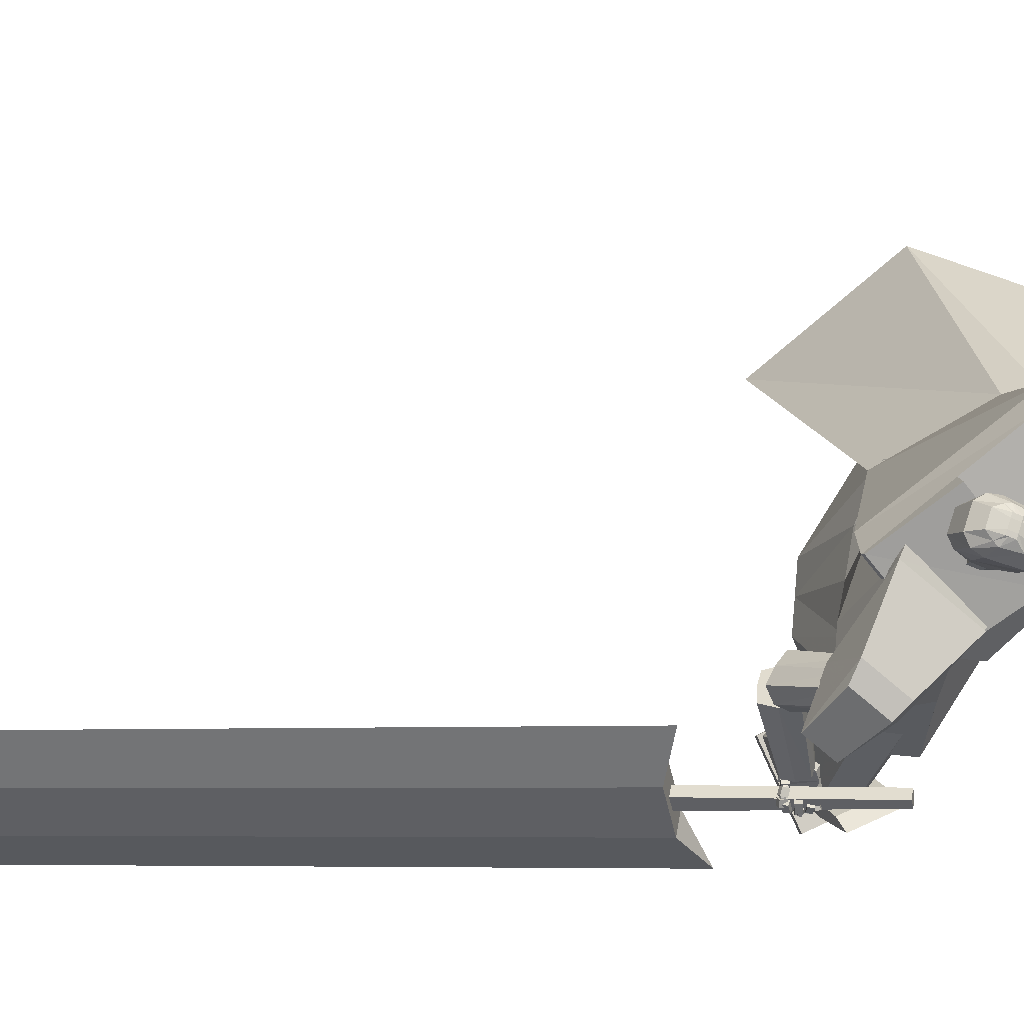
<metadata>
{"format":"obj","ext":"obj","renderer":"f3d","projection":"perspective","resolution":1024,"background":"white","views":[{"elev":77.9,"azim":-84.7,"up":"+Y"}]}
</metadata>
<code>
o Cube.004
v 2.051 0.5186 1.262
v -0.8258 4.449 0.2822
v 2.179 0.6286 -1.144
v -0.1792 4.782 -0.4247
v 2.438 0.921 1.752
v 0.3081 4.834 1.568
v 3.362 1.194 0.1374
v 0.951 5.149 0.7787
v -0.7599 4.046 0.648
v 0.06074 4.43 -0.4524
v 1.231 4.922 0.8503
v 0.4084 4.506 1.747
v 0.8793 3.026 -0.2465
v 1.464 3.548 0.7066
v 1.055 3.14 1.476
v 0.1078 2.586 1.061
v 0.4252 4.978 0.2188
v 3.066 1.097 1.427
v 0.6914 5.058 1.229
v 0.8198 4.714 1.299
v -0.2447 4.62 0.9285
v 1.44 3.135 1.327
v -0.8322 4.502 0.3017
v -0.1856 4.835 -0.4053
v -0.3209 4.819 0.9523
v 0.3459 5.179 0.2409
v 0.9092 0.008613 1.621
v 0.9105 0.1468 1.633
v 0.6563 0.09272 0.7155
v 0.6576 0.2309 0.728
v 1.236 0.01374 1.53
v 1.237 0.1519 1.543
v 0.9831 0.09783 0.6247
v 0.9844 0.236 0.6372
v -0.05292 4.686 0.7086
v 0.05311 5.502 0.6397
v -0.01639 4.718 0.5636
v 0.07413 5.521 0.5562
v 0.1413 5.477 0.5035
v 0.2337 5.369 0.3883
v 0.2122 5.134 0.2899
v 0.1678 4.965 0.4322
v 0.1697 4.893 0.4237
v 0.08637 5.423 0.7439
v 0.131 5.273 0.8184
v 0.08321 5.039 0.7713
v 0.04876 4.904 0.6966
v 0.06687 4.854 0.5987
v -0.02857 4.707 0.6119
v 0.06713 5.515 0.584
v 0.1406 4.867 0.5391
v 0.1353 4.937 0.5612
v 0.2036 5.1 0.4416
v 0.233 5.342 0.5086
v 0.1565 5.464 0.5606
v 0.03017 5.528 0.5466
v -0.08193 4.688 0.7016
v -0.04541 4.72 0.5566
v 0.009149 5.509 0.6301
v -0.02477 4.791 0.7376
v -0.02257 4.889 0.7978
v -0.09031 5.027 0.8498
v 0.01643 5.265 0.8656
v 0.006144 5.414 0.7994
v 0.07422 4.891 0.3993
v 0.07489 4.974 0.4108
v 0.1538 5.164 0.1941
v 0.1619 5.393 0.2878
v 0.1039 5.5 0.4114
v 0.02317 5.521 0.5744
v -0.05758 4.709 0.605
v -0.1689 4.694 0.6812
v -0.123 5.515 0.5981
v -0.1324 4.726 0.5362
v -0.102 5.533 0.5146
v -0.1439 5.497 0.4362
v -0.1889 5.399 0.2886
v -0.1574 5.161 0.2026
v -0.2039 4.992 0.3444
v -0.2116 4.92 0.3337
v -0.2094 5.444 0.6741
v -0.3022 5.304 0.7162
v -0.2701 5.064 0.6878
v -0.2244 4.924 0.6321
v -0.2036 4.873 0.5348
v -0.1446 4.716 0.5845
v -0.109 5.527 0.5424
v -0.2407 4.894 0.4491
v -0.2364 4.963 0.4734
v -0.2218 5.13 0.3412
v -0.2454 5.376 0.3957
v -0.1845 5.488 0.4801
v -0.05788 5.534 0.5258
v -0.1399 4.692 0.688
v -0.1034 4.724 0.5429
v -0.0789 5.515 0.6093
v -0.1927 4.803 0.698
v -0.2084 4.902 0.754
v -0.1531 5.031 0.8349
v -0.2228 5.282 0.8091
v -0.1644 5.426 0.7592
v -0.1164 4.904 0.3543
v -0.111 4.988 0.3669
v -0.05895 5.18 0.1439
v -0.07734 5.41 0.2313
v -0.06666 5.512 0.3711
v -0.06488 5.528 0.5537
v -0.1156 4.713 0.5913
v 1.257 2.097 0.443
v 0.5116 4.785 1.361
v 1.262 2.1 -0.1963
v 0.8339 4.951 1.008
v -0 1.979 -0.6704
v 0.2001 4.877 -0.01596
v 0 1.979 0.9191
v -0.3588 4.563 0.7849
v 0.9952 4.367 0.8531
v 0.6153 4.165 1.296
v -0.2759 3.801 0.8434
v 0.1518 4.106 -0.3083
v 0.5268 4.963 0.4436
v 0.3336 1.979 0.9191
v 0.3336 1.979 -0.6704
v -0.000611 4.686 1.042
v 0.2679 3.935 1.073
v 0.9131 4.264 0.4865
v -1.254 2.093 0.432
v -1.254 2.093 -0.2104
v -0.8858 4.21 -0.5108
v -1.15 4.049 0.1143
v -0.2143 4.914 -0.1587
v -0.3336 1.979 0.9191
v -0.3336 1.979 -0.6704
v -0.6617 4.656 0.5055
v -0.8273 3.898 0.3864
v -0.5825 4.164 -0.5066
v 0.9672 3.068 -0.1397
v 0.9412 3.054 0.4871
v -0 2.872 -0.3512
v 0.4551 2.872 -0.3109
v 0.4107 2.872 0.5596
v -0.000363 2.871 0.6046
v -0.9269 3.051 -0.2362
v -0.9366 3.045 0.421
v -0.4551 2.872 -0.3109
v -0.4107 2.872 0.5596
v -0.9591 4.537 -0.2988
v -1.121 4.441 0.07219
v -1.24 4.849 0.0235
v -0.9766 4.97 -0.3907
v -0.9387 4.406 -0.5858
v -1.307 4.237 -0.007268
v -0.2134 4.914 -0.1578
v -0.6544 4.711 0.5354
v -1.188 4.924 -0.4653
v -1.409 4.822 -0.1177
v -1.499 4.498 -0.7455
v -1.684 4.413 -0.4554
v 0.6909 1.399 1.141
v 0.2893 2.647 0.3787
v 0.7578 1.151 0.7356
v 0.3732 2.336 -0.1287
v 1.154 1.524 1.141
v 0.8692 2.804 0.3783
v 1.221 1.276 0.7349
v 0.9531 2.493 -0.1291
v 0.9967 1.186 0.6892
v 0.6726 2.379 -0.1864
v 0.904 1.53 1.252
v 0.5562 2.811 0.5181
v -1.626 1.452 -0.3097
v -0.971 2.79 -0.02344
v -1.238 1.292 -0.5417
v -0.486 2.588 -0.3138
v -1.461 1.262 0.09871
v -0.7639 2.552 0.4879
v -1.073 1.101 -0.1333
v -0.2783 2.35 0.1974
v -1.112 1.178 -0.3637
v -0.327 2.446 -0.09116
v -1.65 1.402 -0.04166
v -1.001 2.726 0.3121
v 0.7168 0.2272 1.08
v 0.6341 1.844 1.343
v 0.7185 0.2185 0.6859
v 1.015 0.2208 1.082
v 1.165 1.832 1.345
v 1.017 0.2121 0.6873
v 0.7172 0.225 0.9794
v 0.6322 1.725 1.208
v 1.016 0.2186 0.9808
v 1.163 1.714 1.211
v 0.6228 1.303 1.266
v 0.6262 1.312 0.564
v 1.157 1.3 0.5664
v 1.154 1.291 1.269
v 1.155 1.312 1.089
v 0.6241 1.323 1.086
v 0.868 0.2137 0.6124
v 0.866 0.224 1.081
v 0.8996 1.838 1.344
v 0.8976 1.719 1.209
v 0.8664 0.2218 0.9801
v 0.8883 1.297 1.267
v 0.8961 1.3 0.4981
v -1.277 0.1939 -0.5603
v -1.874 1.642 -0.07386
v -0.9409 0.3088 -0.7321
v -1.13 0.1449 -0.3053
v -1.612 1.555 0.3799
v -0.7938 0.2598 -0.4771
v -1.191 0.2233 -0.6042
v -1.736 1.573 -0.1664
v -1.044 0.1743 -0.3492
v -1.474 1.485 0.2873
v -1.703 1.159 -0.2653
v -1.109 1.387 -0.564
v -0.8473 1.3 -0.1102
v -1.441 1.072 0.1885
v -1.292 1.147 0.1173
v -1.554 1.235 -0.3365
v -0.8041 0.3059 -0.6369
v -1.203 0.1694 -0.4328
v -1.743 1.598 0.153
v -1.605 1.529 0.06048
v -1.117 0.1988 -0.4767
v -1.572 1.116 -0.03842
v -0.915 1.365 -0.3694
v -1.731 0.01285 -0.323
v -1.744 0.1506 -0.3133
v -0.9185 0.1269 -0.79
v -0.9322 0.2646 -0.7802
v -1.561 0.009002 -0.02919
v -1.575 0.1467 -0.01946
v -0.749 0.123 -0.4961
v -0.7628 0.2608 -0.4864
v -1.025 4.7 -0.3469
v -0.9268 3.979 -0.9358
v -0.7855 3.921 -0.846
v -0.9026 4.639 -0.2524
v -1.091 4.019 -0.9997
v -1.176 4.738 -0.4135
v -1.22 3.951 -0.9207
v -1.303 4.655 -0.3331
v -0.8784 3.842 -0.7091
v -0.9471 4.537 -0.1238
v -1.211 4.498 -0.114
v -1.111 3.758 -0.701
v -0.96 3.73 -0.6355
v -1.068 4.466 -0.04626
v -1.242 3.813 -0.7927
v -1.332 4.55 -0.2076
v -1.028 3.762 -0.6754
v -1.525 2.973 -0.4885
v -1.634 3.033 -0.5149
v -1.171 3.843 -0.7092
v -1.419 2.904 -0.493
v -0.887 3.671 -0.684
v -1.394 2.852 -0.6108
v -0.8539 3.602 -0.8448
v -1.673 3.021 -0.6391
v -1.225 3.827 -0.8775
v -1.05 3.666 -1.042
v -1.541 2.901 -0.7615
v -1.647 2.971 -0.758
v -1.192 3.758 -1.038
v -1.434 2.84 -0.7352
v -0.9072 3.586 -1.01
v -1.17 3.698 -0.9755
v -0.9676 3.799 -0.703
v -1.001 3.496 -0.9521
v -1.186 3.918 -0.7645
v -1.134 3.781 -0.7733
v -0.8401 3.943 -0.8095
v -0.9745 3.568 -0.7385
v -1.062 4.06 -0.8917
v -1.582 2.916 -0.7482
v -1.713 2.725 -0.6045
v -1.527 2.847 -0.7372
v -1.66 2.676 -0.594
v -1.569 2.987 -0.481
v -1.706 2.756 -0.4734
v -1.503 2.93 -0.4478
v -1.66 2.716 -0.4309
v -1.694 2.753 -0.672
v -1.631 2.7 -0.6743
v -1.651 2.755 -0.4043
v -1.686 2.809 -0.4276
v -1.626 2.763 -0.7425
v -1.561 2.802 -0.4335
v -1.631 2.895 -0.4417
v -1.655 2.827 -0.7686
v -1.665 2.789 -0.6828
v -1.605 2.734 -0.6894
v -1.617 2.768 -0.4154
v -1.667 2.842 -0.4486
v -1.667 2.767 -0.663
v -1.76 2.708 -0.6665
v -1.637 2.72 -0.6707
v -1.731 2.662 -0.674
v -1.664 2.759 -0.598
v -1.758 2.7 -0.6014
v -1.634 2.711 -0.6057
v -1.729 2.653 -0.6088
v -1.745 2.696 -0.6747
v -1.841 2.748 -0.6929
v -1.773 2.648 -0.6663
v -1.869 2.7 -0.6845
v -1.75 2.71 -0.6107
v -1.846 2.762 -0.6289
v -1.778 2.662 -0.6023
v -1.874 2.714 -0.6205
v -1.836 2.725 -0.6869
v -1.788 2.82 -0.718
v -1.886 2.747 -0.6987
v -1.838 2.842 -0.7298
v -1.84 2.748 -0.6254
v -1.792 2.842 -0.6565
v -1.891 2.77 -0.6372
v -1.843 2.864 -0.6684
v -1.736 2.692 -0.6546
v -1.764 2.695 -0.6608
v -1.736 2.658 -0.654
v -1.776 2.661 -0.6569
v -1.736 2.693 -0.6156
v -1.768 2.697 -0.6207
v -1.737 2.66 -0.615
v -1.774 2.663 -0.6185
v -1.843 2.729 -0.6735
v -1.856 2.75 -0.6811
v -1.863 2.708 -0.6716
v -1.884 2.739 -0.6816
v -1.845 2.74 -0.6355
v -1.862 2.762 -0.6432
v -1.864 2.717 -0.6328
v -1.888 2.745 -0.6423
v -1.675 2.741 -0.6349
v -1.785 2.739 -0.6242
v -1.674 2.685 -0.6363
v -1.784 2.683 -0.6256
v -1.669 2.74 -0.5696
v -1.778 2.738 -0.5589
v -1.668 2.684 -0.571
v -1.777 2.681 -0.5603
v -1.779 2.742 -0.6201
v -1.859 2.816 -0.6022
v -1.818 2.701 -0.6245
v -1.898 2.776 -0.6065
v -1.775 2.731 -0.5556
v -1.854 2.805 -0.5376
v -1.814 2.69 -0.5599
v -1.893 2.765 -0.542
v -1.859 2.781 -0.6044
v -1.786 2.861 -0.6243
v -1.9 2.818 -0.6049
v -1.827 2.899 -0.6249
v -1.851 2.79 -0.5398
v -1.778 2.87 -0.5598
v -1.893 2.828 -0.5404
v -1.82 2.908 -0.5603
v -1.763 2.715 -0.612
v -1.792 2.741 -0.6055
v -1.791 2.686 -0.615
v -1.82 2.713 -0.6086
v -1.761 2.708 -0.5728
v -1.79 2.735 -0.5663
v -1.788 2.679 -0.5759
v -1.817 2.706 -0.5694
v -1.856 2.8 -0.5912
v -1.884 2.827 -0.5847
v -1.883 2.772 -0.5943
v -1.912 2.799 -0.5878
v -1.853 2.794 -0.552
v -1.882 2.821 -0.5455
v -1.88 2.765 -0.5551
v -1.909 2.792 -0.5486
v -1.678 2.741 -0.5668
v -1.767 2.7 -0.5503
v -1.656 2.695 -0.564
v -1.746 2.654 -0.5475
v -1.67 2.748 -0.5085
v -1.76 2.707 -0.492
v -1.649 2.702 -0.5056
v -1.738 2.661 -0.4891
v -1.76 2.704 -0.5485
v -1.841 2.758 -0.53
v -1.787 2.661 -0.5434
v -1.868 2.715 -0.5248
v -1.747 2.703 -0.4905
v -1.829 2.757 -0.472
v -1.774 2.66 -0.4854
v -1.856 2.714 -0.4669
v -1.83 2.743 -0.528
v -1.793 2.835 -0.52
v -1.877 2.762 -0.5233
v -1.84 2.854 -0.5153
v -1.827 2.736 -0.4692
v -1.789 2.828 -0.4612
v -1.874 2.755 -0.4645
v -1.836 2.847 -0.4565
v -1.74 2.684 -0.5404
v -1.769 2.703 -0.5337
v -1.759 2.653 -0.5368
v -1.789 2.673 -0.5301
v -1.732 2.683 -0.5053
v -1.762 2.702 -0.4986
v -1.752 2.653 -0.5017
v -1.781 2.672 -0.495
v -1.838 2.737 -0.5184
v -1.85 2.76 -0.5132
v -1.862 2.721 -0.5149
v -1.877 2.747 -0.5096
v -1.83 2.741 -0.4835
v -1.848 2.76 -0.4777
v -1.855 2.719 -0.4797
v -1.872 2.744 -0.4742
v -1.685 2.77 -0.4857
v -1.752 2.755 -0.4584
v -1.67 2.744 -0.4624
v -1.737 2.729 -0.4351
v -1.679 2.801 -0.4548
v -1.746 2.786 -0.4276
v -1.664 2.775 -0.4315
v -1.731 2.76 -0.4042
v -1.759 2.759 -0.4565
v -1.826 2.787 -0.4423
v -1.764 2.732 -0.4301
v -1.832 2.76 -0.4159
v -1.741 2.785 -0.4259
v -1.808 2.813 -0.4117
v -1.747 2.758 -0.3995
v -1.814 2.786 -0.3853
v -1.811 2.791 -0.4392
v -1.824 2.861 -0.4603
v -1.848 2.786 -0.433
v -1.861 2.856 -0.4541
v -1.806 2.805 -0.3974
v -1.819 2.875 -0.4186
v -1.843 2.8 -0.3912
v -1.856 2.87 -0.4124
v -1.742 2.758 -0.4511
v -1.765 2.758 -0.443
v -1.733 2.74 -0.4345
v -1.761 2.739 -0.4255
v -1.734 2.774 -0.432
v -1.754 2.778 -0.4255
v -1.729 2.757 -0.4149
v -1.754 2.757 -0.4069
v -1.814 2.781 -0.4292
v -1.821 2.799 -0.4309
v -1.825 2.768 -0.4161
v -1.843 2.794 -0.4247
v -1.807 2.789 -0.4039
v -1.815 2.809 -0.4066
v -1.824 2.781 -0.3951
v -1.838 2.802 -0.3996
v -1.615 2.839 -0.7456
v -1.682 2.873 -0.7406
v -1.641 2.789 -0.7401
v -1.707 2.823 -0.7351
v -1.608 2.843 -0.6737
v -1.674 2.877 -0.6687
v -1.633 2.793 -0.6681
v -1.699 2.827 -0.6633
v -1.697 2.892 -0.7265
v -1.77 2.89 -0.7401
v -1.691 2.841 -0.7484
v -1.765 2.838 -0.7619
v -1.708 2.864 -0.661
v -1.781 2.861 -0.6746
v -1.702 2.812 -0.6828
v -1.776 2.81 -0.6964
v -1.805 2.88 -0.7407
v -1.868 2.839 -0.7401
v -1.777 2.837 -0.7638
v -1.839 2.796 -0.7632
v -1.788 2.856 -0.6746
v -1.851 2.814 -0.674
v -1.76 2.812 -0.6976
v -1.823 2.771 -0.6971
v -1.678 2.866 -0.723
v -1.702 2.876 -0.7223
v -1.68 2.84 -0.7266
v -1.706 2.842 -0.7299
v -1.684 2.863 -0.6746
v -1.71 2.864 -0.6782
v -1.686 2.827 -0.6841
v -1.711 2.833 -0.6855
v -1.768 2.877 -0.7288
v -1.794 2.873 -0.7325
v -1.761 2.847 -0.7461
v -1.784 2.836 -0.747
v -1.771 2.864 -0.6901
v -1.794 2.851 -0.6908
v -1.758 2.83 -0.7056
v -1.786 2.821 -0.708
v -1.486 2.933 -0.6983
v -1.533 2.985 -0.7095
v -1.475 2.975 -0.5248
v -1.533 3.021 -0.5469
v -1.389 3.087 -0.7457
v -1.436 3.139 -0.7568
v -1.375 3.13 -0.5721
v -1.429 3.181 -0.5947
v -2.118 2.341 -1.504
v -2.475 0.7911 -7.298
v -1.861 2.186 -1.478
v -2.219 0.6365 -7.272
v -1.789 2.86 -1.663
v -2.146 1.31 -7.457
v -1.532 2.705 -1.637
v -1.89 1.155 -7.431
v -2.286 1.827 -1.156
v -2.7 0.03428 -7.859
v -1.352 3.301 -1.608
v -1.721 1.701 -7.588
v -1.791 3.01 0.2953
v -1.953 2.373 -1.93
v -1.684 2.945 0.306
v -1.846 2.309 -1.919
v -1.738 3.093 0.2696
v -1.852 2.533 -1.979
v -1.631 3.029 0.2803
v -1.745 2.468 -1.968
f 10 4 17 8 11
f 20 19 6 12
f 12 6 21 2 9
f 21 17 26 25
f 15 12 9 16
f 22 20 12 15
f 13 10 11 14
f 3 13 14 7
f 18 22 15 5
f 5 15 16 1
f 7 14 22 18
f 14 11 20 22
f 11 8 19 20
f 17 4 24 26
f 25 26 24 23
f 4 2 23 24
f 2 21 25 23
f 8 17 21 6 19
f 27 28 30 29
f 29 30 34 33
f 33 34 32 31
f 31 32 28 27
f 29 33 31 27
f 34 30 28 32
f 69 56 38 39
f 71 108 95 58
f 91 82 81 92
f 71 49 35 57
f 100 63 64 101
f 58 95 102 65
f 69 106 93 56
f 51 52 47 48
f 52 53 46 47
f 63 100 99 62
f 70 59 36 50
f 49 51 48 35
f 67 41 42 66
f 68 40 41 67
f 53 54 45 46
f 58 65 43 37
f 65 66 42 43
f 42 41 53 52
f 41 40 54 53
f 68 69 39 40
f 40 39 55 54
f 46 45 63 62
f 47 46 62 61
f 43 42 52 51
f 37 43 51 49
f 107 96 59 70
f 58 37 49 71
f 39 38 50 55
f 55 50 36 44
f 57 94 108 71
f 38 56 70 50
f 67 104 105 68
f 93 107 70 56
f 101 64 59 96
f 45 44 64 63
f 66 103 104 67
f 65 102 103 66
f 48 47 61 60
f 35 48 60 57
f 44 36 59 64
f 68 105 106 69
f 106 76 75 93
f 94 57 60 97
f 108 94 72 86
f 88 85 84 89
f 89 84 83 90
f 73 96 107 87
f 86 72 85 88
f 78 104 103 79
f 77 105 104 78
f 90 83 82 91
f 95 74 80 102
f 102 80 79 103
f 79 89 90 78
f 78 90 91 77
f 105 77 76 106
f 77 91 92 76
f 83 99 100 82
f 84 98 99 83
f 80 88 89 79
f 74 86 88 80
f 95 108 86 74
f 76 92 87 75
f 92 81 73 87
f 75 87 107 93
f 97 60 61 98
f 54 55 44 45
f 82 100 101 81
f 85 97 98 84
f 72 94 97 85
f 81 101 96 73
f 126 121 112 117
f 117 112 110 118
f 123 111 109 122
f 121 114 116 124
f 125 124 116 119
f 141 125 119 142
f 137 117 118 138
f 140 126 117 137
f 139 120 126 140
f 138 118 125 141
f 118 110 124 125
f 112 121 124 110
f 113 123 122 115
f 120 114 121 126
f 136 129 131
f 133 132 127 128
f 131 134 116 114
f 135 119 116 134
f 146 142 119 135
f 143 144 130 129
f 145 143 129 136
f 139 145 136 120
f 144 146 135 130
f 113 115 132 133
f 120 136 131 114
f 135 134 130
f 127 132 146 144
f 113 133 145 139
f 133 128 143 145
f 128 127 144 143
f 132 115 142 146
f 109 138 141 122
f 113 139 140 123
f 123 140 137 111
f 111 137 138 109
f 122 141 142 115
f 129 130 148 147
f 134 148 130
f 129 147 131
f 150 151 157 155
f 153 151 150
f 150 149 154 153
f 152 154 149
f 157 158 156 155
f 151 152 158 157
f 152 149 156 158
f 149 150 155 156
f 159 160 162 161
f 167 168 166 165
f 165 166 164 163
f 169 170 160 159
f 167 165 163 169
f 168 162 160 170
f 166 168 170 164
f 161 167 169 159
f 163 164 170 169
f 161 162 168 167
f 171 172 174 173
f 179 180 178 177
f 177 178 176 175
f 181 182 172 171
f 179 177 175 181
f 180 174 172 182
f 178 180 182 176
f 173 179 181 171
f 175 176 182 181
f 173 174 180 179
f 197 192 187 196
f 204 201 184 193
f 203 191 186 200
f 202 190 184 201
f 199 188 191 203
f 193 184 190 198
f 183 193 198 189
f 188 195 197 191
f 200 204 193 183
f 191 197 196 186
f 199 205 195 188
f 189 198 194 185
f 185 194 205 199
f 186 196 204 200
f 185 199 203 189
f 192 202 201 187
f 189 203 200 183
f 196 187 201 204
f 202 192 197 198 190
f 195 194 198 197
f 205 194 195
f 220 215 210 219
f 227 224 207 216
f 226 214 209 223
f 225 213 207 224
f 222 211 214 226
f 216 207 213 221
f 206 216 221 212
f 211 218 220 214
f 223 227 216 206
f 214 220 219 209
f 222 228 218 211
f 212 221 217 208
f 208 217 228 222
f 209 219 227 223
f 208 222 226 212
f 215 225 224 210
f 212 226 223 206
f 219 210 224 227
f 225 215 220 221 213
f 218 217 221 220
f 228 217 218
f 229 230 232 231
f 231 232 236 235
f 235 236 234 233
f 233 234 230 229
f 231 235 233 229
f 236 232 230 234
f 243 244 242 241
f 238 237 240 239
f 241 242 237 238
f 248 251 243 241 238 239 245 249
f 239 240 246 245
f 243 251 252 244
f 248 249 250 247
f 251 248 247 252
f 249 245 246 250
f 242 244 252 247 250 246 240 237
f 259 260 258 257
f 254 253 256 255
f 257 258 253 254
f 264 267 259 257 254 255 261 265
f 255 256 262 261
f 259 267 268 260
f 264 265 266 263
f 267 264 263 268
f 265 261 262 266
f 258 260 268 263 266 262 256 253
f 269 270 272 271
f 271 272 276 275
f 275 276 274 273
f 273 274 270 269
f 271 275 273 269
f 276 272 270 274
f 285 286 280 278
f 286 287 284 280
f 287 288 282 284
f 288 285 278 282
f 279 497 499 283
f 284 282 278 280
f 296 293 285 288
f 295 296 288 287
f 294 295 287 286
f 293 294 286 285
f 277 279 289 292
f 279 283 290 289
f 283 281 291 290
f 281 277 292 291
f 292 289 294 293
f 289 290 295 294
f 290 291 296 295
f 291 292 293 296
f 297 299 300 298
f 299 303 304 300
f 303 301 302 304
f 301 297 298 302
f 299 297 301 303
f 304 302 298 300
f 305 307 308 306
f 307 311 312 308
f 311 309 310 312
f 309 305 306 310
f 307 305 309 311
f 312 310 306 308
f 313 315 316 314
f 315 319 320 316
f 319 317 318 320
f 317 313 314 318
f 315 313 317 319
f 320 318 314 316
f 321 323 324 322
f 323 327 328 324
f 327 325 326 328
f 325 321 322 326
f 323 321 325 327
f 328 326 322 324
f 329 331 332 330
f 331 335 336 332
f 335 333 334 336
f 333 329 330 334
f 331 329 333 335
f 336 334 330 332
f 337 339 340 338
f 339 343 344 340
f 343 341 342 344
f 341 337 338 342
f 339 337 341 343
f 344 342 338 340
f 345 347 348 346
f 347 351 352 348
f 351 349 350 352
f 349 345 346 350
f 347 345 349 351
f 352 350 346 348
f 353 355 356 354
f 355 359 360 356
f 359 357 358 360
f 357 353 354 358
f 355 353 357 359
f 360 358 354 356
f 361 363 364 362
f 363 367 368 364
f 367 365 366 368
f 365 361 362 366
f 363 361 365 367
f 368 366 362 364
f 369 371 372 370
f 371 375 376 372
f 375 373 374 376
f 373 369 370 374
f 371 369 373 375
f 376 374 370 372
f 377 379 380 378
f 379 383 384 380
f 383 381 382 384
f 381 377 378 382
f 379 377 381 383
f 384 382 378 380
f 385 387 388 386
f 387 391 392 388
f 391 389 390 392
f 389 385 386 390
f 387 385 389 391
f 392 390 386 388
f 393 395 396 394
f 395 399 400 396
f 399 397 398 400
f 397 393 394 398
f 395 393 397 399
f 400 398 394 396
f 401 403 404 402
f 403 407 408 404
f 407 405 406 408
f 405 401 402 406
f 403 401 405 407
f 408 406 402 404
f 409 411 412 410
f 411 415 416 412
f 415 413 414 416
f 413 409 410 414
f 411 409 413 415
f 416 414 410 412
f 417 419 420 418
f 419 423 424 420
f 423 421 422 424
f 421 417 418 422
f 419 417 421 423
f 424 422 418 420
f 425 427 428 426
f 427 431 432 428
f 431 429 430 432
f 429 425 426 430
f 427 425 429 431
f 432 430 426 428
f 433 435 436 434
f 435 439 440 436
f 439 437 438 440
f 437 433 434 438
f 435 433 437 439
f 440 438 434 436
f 441 443 444 442
f 443 447 448 444
f 447 445 446 448
f 445 441 442 446
f 443 441 445 447
f 448 446 442 444
f 449 451 452 450
f 451 455 456 452
f 455 453 454 456
f 453 449 450 454
f 451 449 453 455
f 456 454 450 452
f 457 459 460 458
f 459 463 464 460
f 463 461 462 464
f 461 457 458 462
f 459 457 461 463
f 464 462 458 460
f 465 467 468 466
f 467 471 472 468
f 471 469 470 472
f 469 465 466 470
f 467 465 469 471
f 472 470 466 468
f 473 475 476 474
f 475 479 480 476
f 479 477 478 480
f 477 473 474 478
f 475 473 477 479
f 480 478 474 476
f 481 483 484 482
f 483 487 488 484
f 487 485 486 488
f 485 481 482 486
f 483 481 485 487
f 488 486 482 484
f 489 491 492 490
f 491 495 496 492
f 495 493 494 496
f 493 489 490 494
f 491 489 493 495
f 496 494 490 492
f 500 499 503 504
f 277 498 497 279
f 283 499 500 281
f 281 500 498 277
f 501 502 504 503
f 497 498 502 501
f 498 500 504 502
f 499 497 501 503
f 512 508 514 506 510 516
f 513 514 508 507
f 507 508 512 511
f 515 516 510 509
f 509 510 506 505
f 511 512 516 515
f 505 506 514 513
f 517 518 520 519
f 519 520 524 523
f 523 524 522 521
f 521 522 518 517
f 519 523 521 517
f 524 520 518 522
f 511 509 505 507
f 515 509 511
f 513 507 505
f 62 99 98 61

</code>
